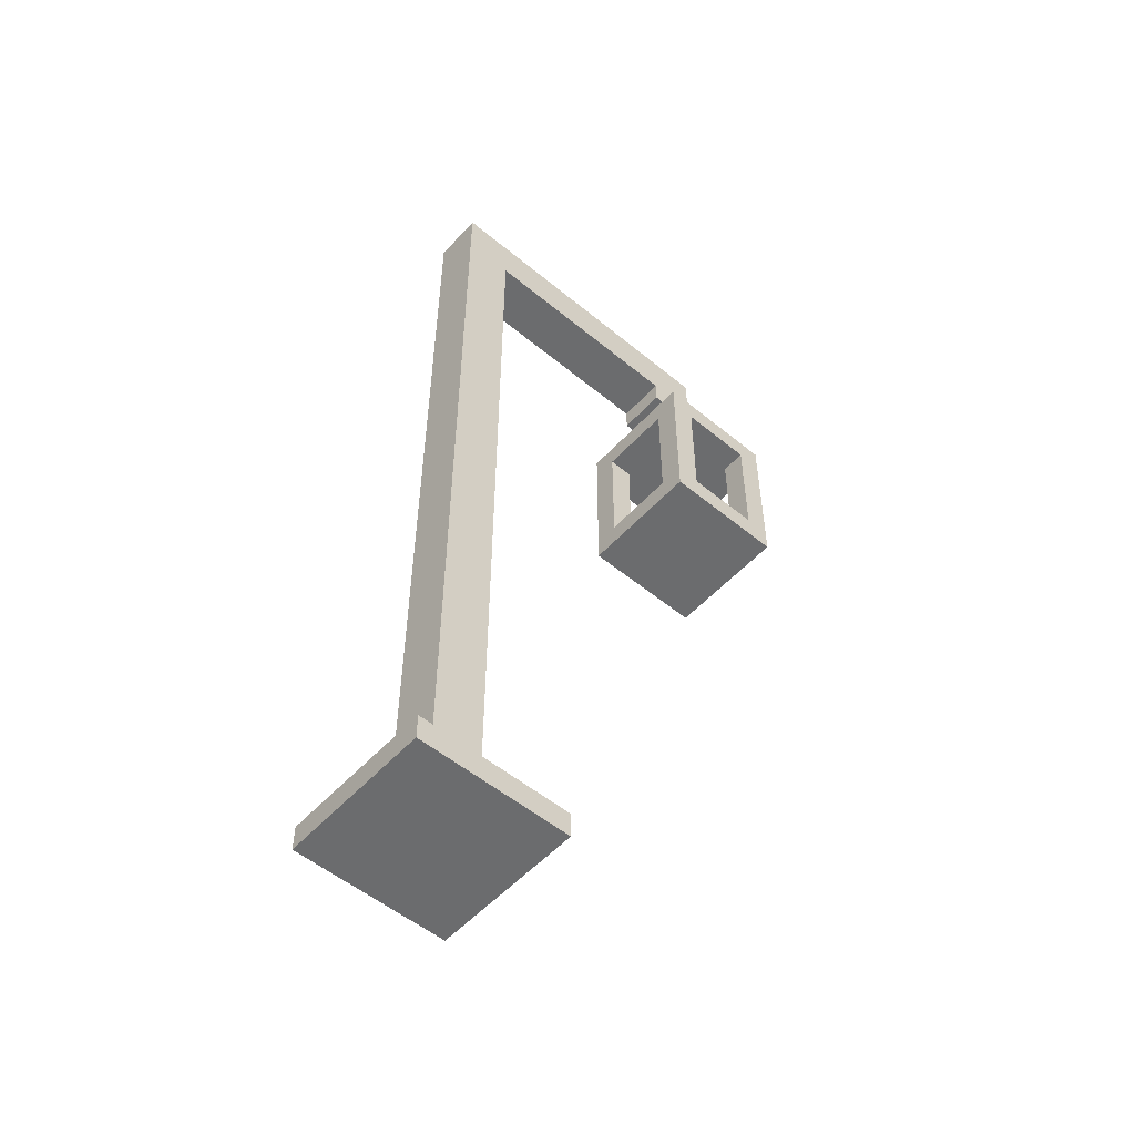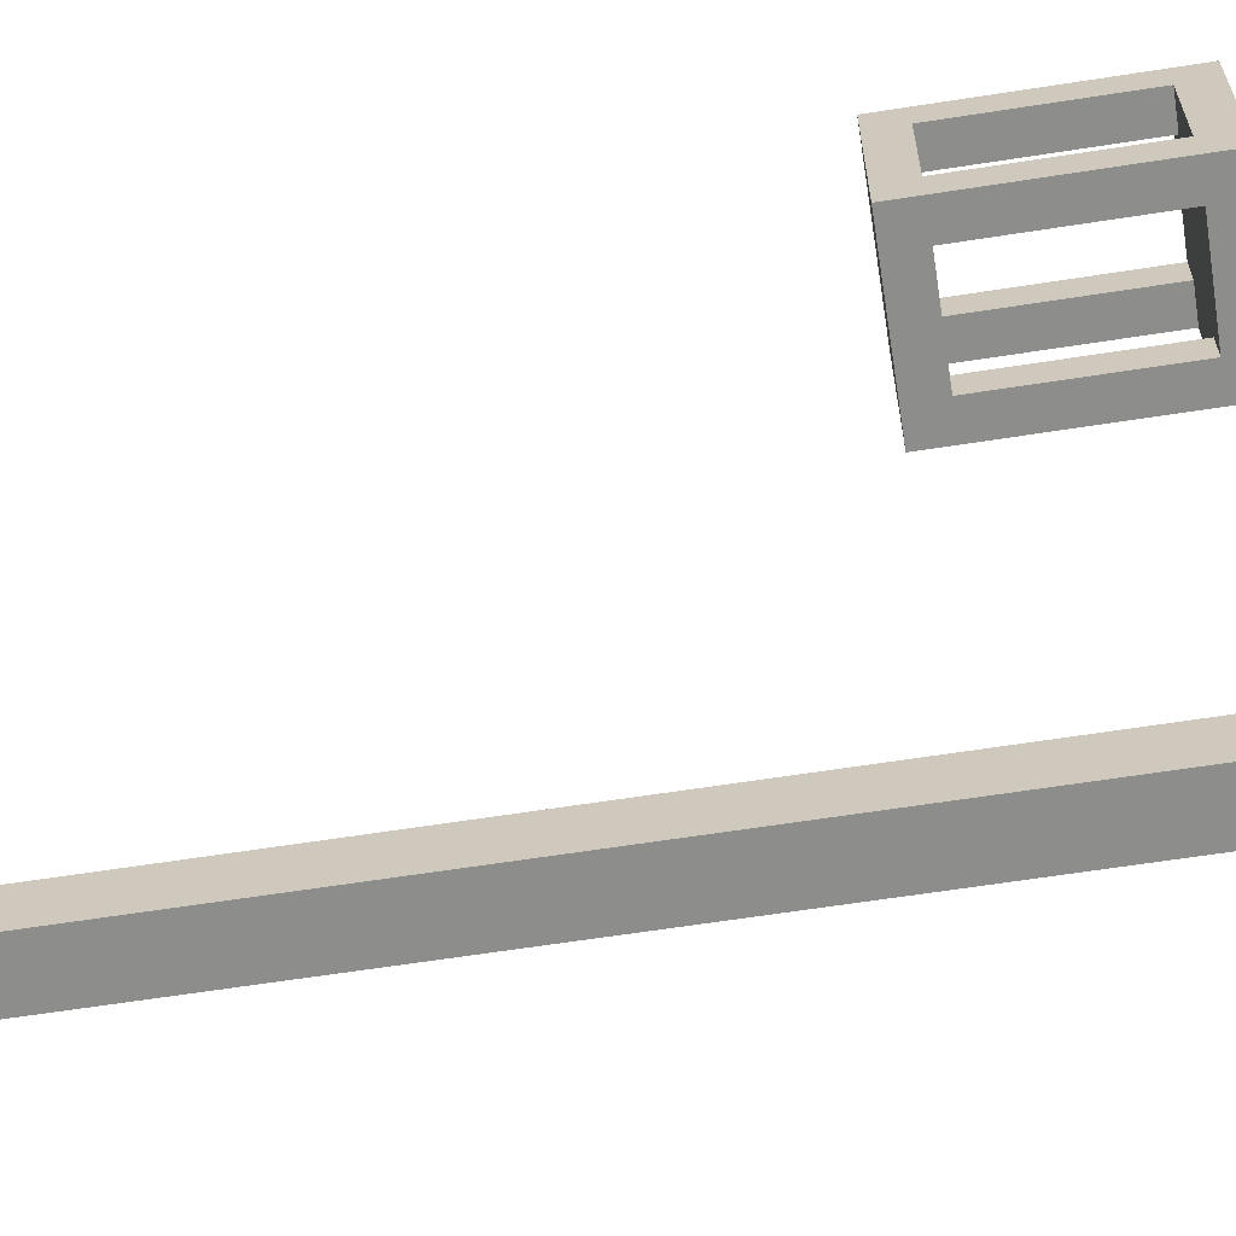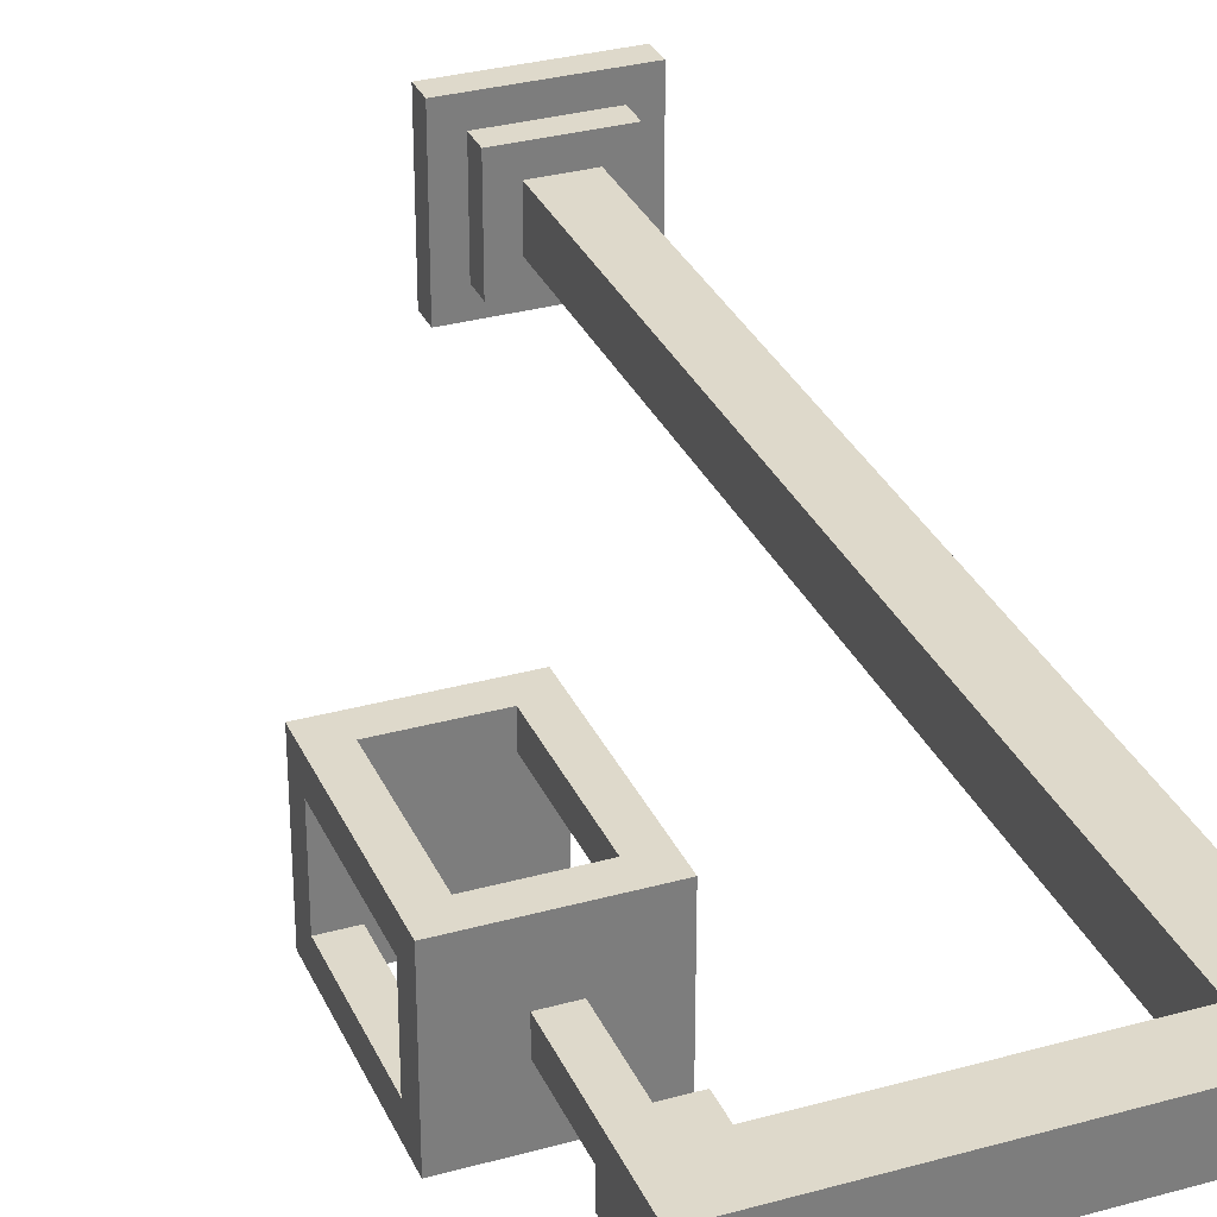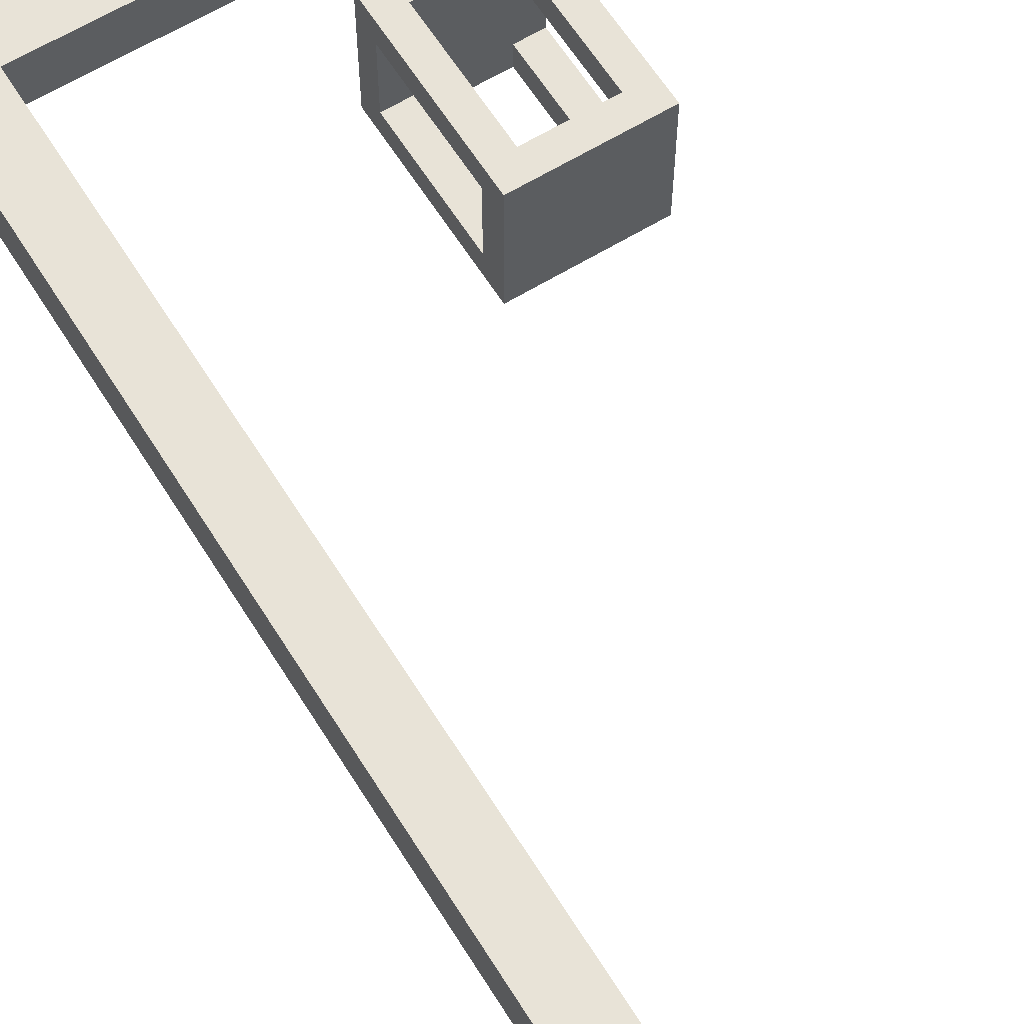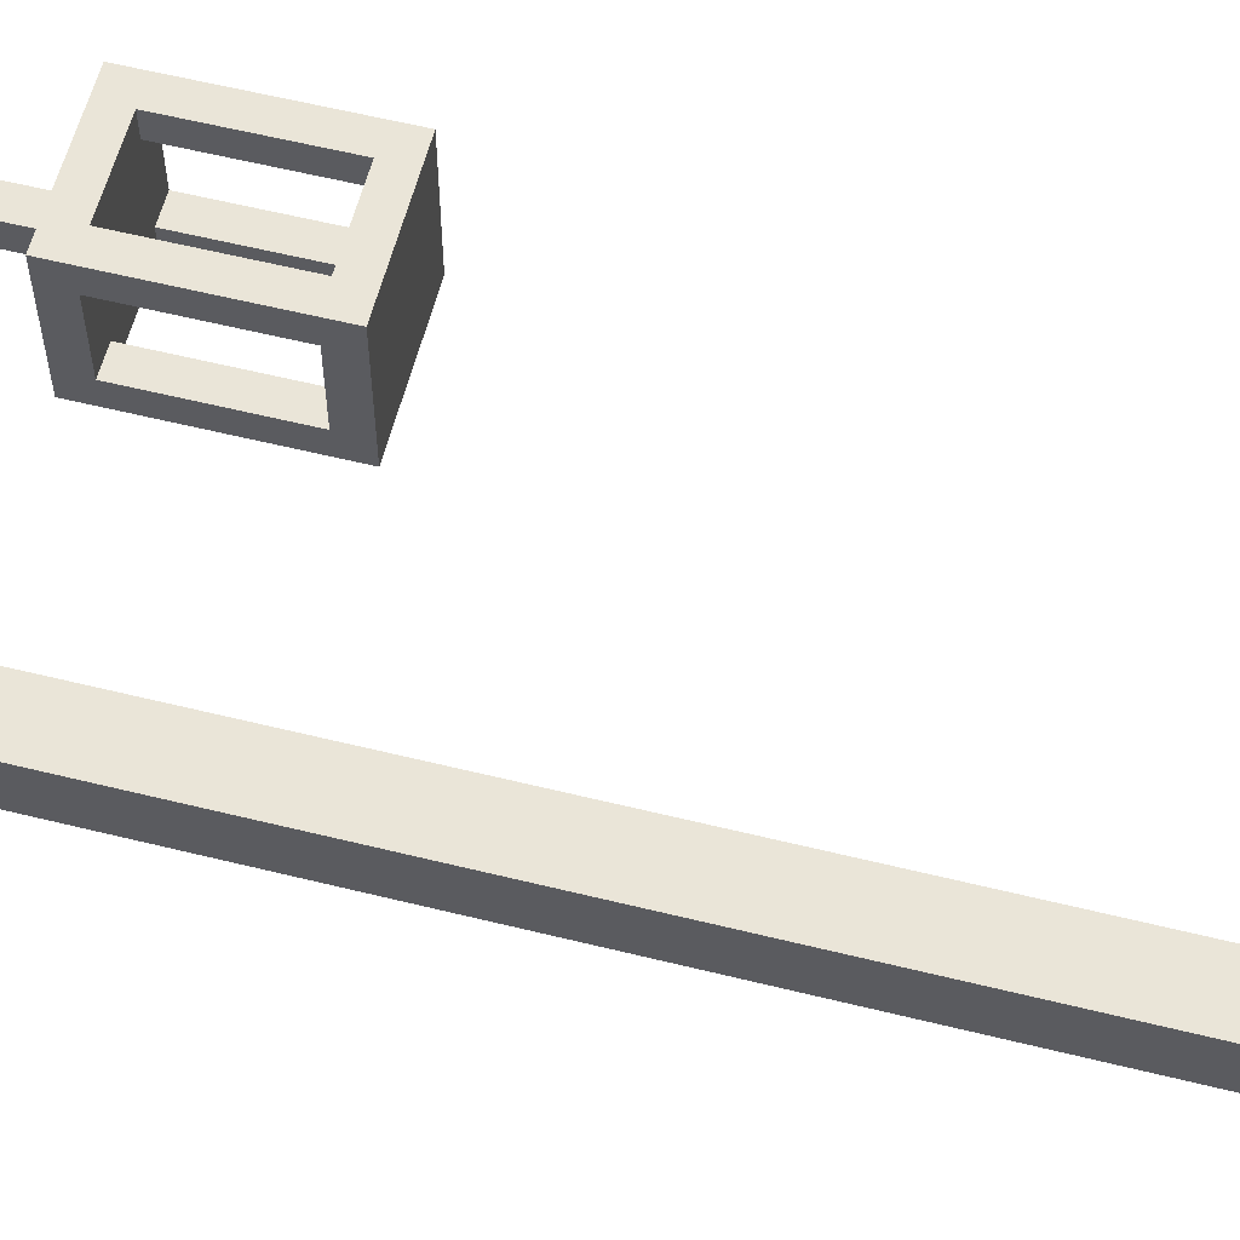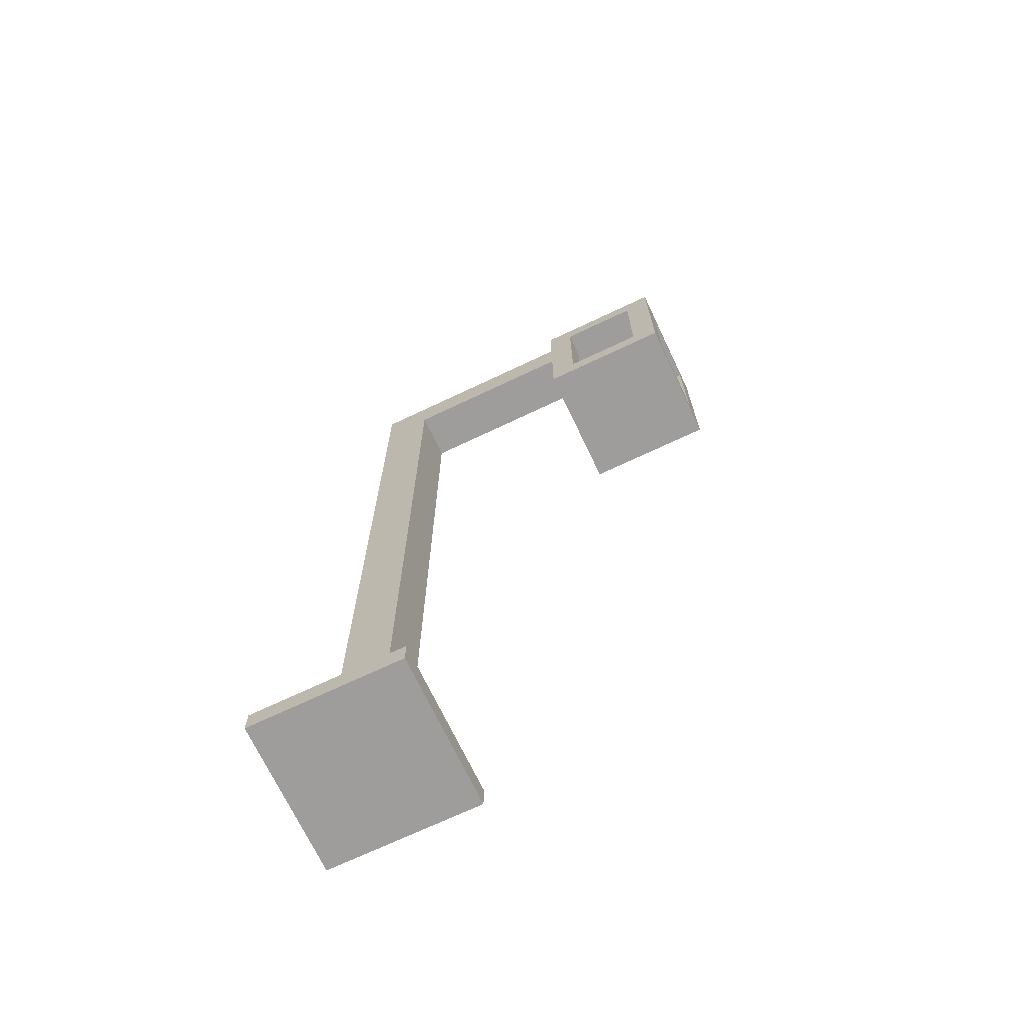
<metadata>
{"format":"obj","ext":"obj","renderer":"f3d","projection":"perspective","resolution":1024,"background":"white","views":[{"elev":-53.6,"azim":-41.3,"up":"+Y"},{"elev":-64.5,"azim":98.9,"up":"+Z"},{"elev":31.7,"azim":158.6,"up":"+Z"},{"elev":62.4,"azim":-31.9,"up":"+Z"},{"elev":59.0,"azim":-75.7,"up":"+Z"},{"elev":-70.4,"azim":25.4,"up":"+Y"}]}
</metadata>
<code>
o
v 0 2 0
v 0 2 -0.6
v 0 2.1 0
v 0 2.1 -0.6
v 0.1 2.1 -0.1
v 0.1 2.1 -0.5
v 0.1 2.2 -0.1
v 0.1 2.2 -0.5
v 0.2 2.2 -0.2
v 0.2 2.2 -0.4
v 0.2 5.8 -0.2
v 0.2 5.8 -0.4
v 1.2 4.5 0
v 1.2 4.5 -0.5
v 1.2 4.6 -0.1
v 1.2 4.6 -0.4
v 1.2 5.1 -0.1
v 1.2 5.1 -0.4
v 1.2 5.2 0
v 1.2 5.2 -0.5
v 1.3 5.5 -0.2
v 1.3 5.5 -0.4
v 1.3 5.6 -0.2
v 1.3 5.6 -0.4
v 1.4 5.2 -0.2
v 1.4 5.2 -0.3
v 1.4 5.5 -0.2
v 1.4 5.5 -0.3
v 1.6 4.6 0
v 1.6 4.6 -0.1
v 1.6 4.6 -0.4
v 1.6 4.6 -0.5
v 1.6 5.1 0
v 1.6 5.1 -0.1
v 1.6 5.1 -0.4
v 1.6 5.1 -0.5
v 0.4 2.2 -0.2
v 0.4 2.2 -0.4
v 0.4 5.6 -0.2
v 0.4 5.6 -0.4
v 0.5 2.1 -0.1
v 0.5 2.1 -0.5
v 0.5 2.2 -0.1
v 0.5 2.2 -0.5
v 0.6 2 0
v 0.6 2 -0.6
v 0.6 2.1 0
v 0.6 2.1 -0.6
v 1.3 4.6 0
v 1.3 4.6 -0.1
v 1.3 4.6 -0.4
v 1.3 4.6 -0.5
v 1.3 5.1 0
v 1.3 5.1 -0.1
v 1.3 5.1 -0.4
v 1.3 5.1 -0.5
v 1.5 5.2 -0.2
v 1.5 5.2 -0.3
v 1.5 5.5 -0.2
v 1.5 5.5 -0.3
v 1.5 5.5 -0.4
v 1.5 5.8 -0.2
v 1.5 5.8 -0.4
v 1.7 4.5 0
v 1.7 4.5 -0.5
v 1.7 4.6 -0.1
v 1.7 4.6 -0.4
v 1.7 5.1 -0.1
v 1.7 5.1 -0.4
v 1.7 5.2 0
v 1.7 5.2 -0.5
v 0 2 0
v 0 2.1 0
v 0.6 2 0
v 0.6 2.1 0
v 1.2 4.5 0
v 1.2 5.2 0
v 1.3 4.6 0
v 1.3 5.1 0
v 1.6 4.6 0
v 1.6 5.1 0
v 1.7 4.5 0
v 1.7 5.2 0
v 0.1 2.1 -0.1
v 0.1 2.2 -0.1
v 0.5 2.1 -0.1
v 0.5 2.2 -0.1
v 0.2 2.2 -0.2
v 0.2 5.8 -0.2
v 0.4 2.2 -0.2
v 0.4 5.6 -0.2
v 1.3 5.5 -0.2
v 1.3 5.6 -0.2
v 1.4 5.2 -0.2
v 1.4 5.5 -0.2
v 1.5 5.2 -0.2
v 1.5 5.5 -0.2
v 1.5 5.8 -0.2
v 1.2 4.6 -0.4
v 1.2 5.1 -0.4
v 1.3 4.6 -0.4
v 1.3 5.1 -0.4
v 1.6 4.6 -0.4
v 1.6 5.1 -0.4
v 1.7 4.6 -0.4
v 1.7 5.1 -0.4
v 1.2 4.6 -0.1
v 1.2 5.1 -0.1
v 1.3 4.6 -0.1
v 1.3 5.1 -0.1
v 1.6 4.6 -0.1
v 1.6 5.1 -0.1
v 1.7 4.6 -0.1
v 1.7 5.1 -0.1
v 1.4 5.2 -0.3
v 1.4 5.5 -0.3
v 1.5 5.2 -0.3
v 1.5 5.5 -0.3
v 0.2 2.2 -0.4
v 0.2 5.8 -0.4
v 0.4 2.2 -0.4
v 0.4 5.6 -0.4
v 1.3 5.5 -0.4
v 1.3 5.6 -0.4
v 1.5 5.5 -0.4
v 1.5 5.8 -0.4
v 0.1 2.1 -0.5
v 0.1 2.2 -0.5
v 0.5 2.1 -0.5
v 0.5 2.2 -0.5
v 1.2 4.5 -0.5
v 1.2 5.2 -0.5
v 1.3 4.6 -0.5
v 1.3 5.1 -0.5
v 1.6 4.6 -0.5
v 1.6 5.1 -0.5
v 1.7 4.5 -0.5
v 1.7 5.2 -0.5
v 0 2 -0.6
v 0 2.1 -0.6
v 0.6 2 -0.6
v 0.6 2.1 -0.6
v 0 2 0
v 0.6 2 0
v 0 2 -0.6
v 0.6 2 -0.6
v 1.2 4.5 0
v 1.7 4.5 0
v 1.2 4.5 -0.5
v 1.7 4.5 -0.5
v 1.3 5.1 0
v 1.6 5.1 0
v 1.2 5.1 -0.1
v 1.3 5.1 -0.1
v 1.6 5.1 -0.1
v 1.7 5.1 -0.1
v 1.2 5.1 -0.4
v 1.3 5.1 -0.4
v 1.6 5.1 -0.4
v 1.7 5.1 -0.4
v 1.3 5.1 -0.5
v 1.6 5.1 -0.5
v 1.3 5.5 -0.2
v 1.4 5.5 -0.2
v 1.4 5.5 -0.3
v 1.5 5.5 -0.3
v 1.3 5.5 -0.4
v 1.5 5.5 -0.4
v 0.4 5.6 -0.2
v 1.3 5.6 -0.2
v 0.4 5.6 -0.4
v 1.3 5.6 -0.4
v 0 2.1 0
v 0.6 2.1 0
v 0.1 2.1 -0.1
v 0.5 2.1 -0.1
v 0.1 2.1 -0.5
v 0.5 2.1 -0.5
v 0 2.1 -0.6
v 0.6 2.1 -0.6
v 0.1 2.2 -0.1
v 0.5 2.2 -0.1
v 0.2 2.2 -0.2
v 0.4 2.2 -0.2
v 0.2 2.2 -0.4
v 0.4 2.2 -0.4
v 0.1 2.2 -0.5
v 0.5 2.2 -0.5
v 1.3 4.6 0
v 1.6 4.6 0
v 1.2 4.6 -0.1
v 1.3 4.6 -0.1
v 1.6 4.6 -0.1
v 1.7 4.6 -0.1
v 1.2 4.6 -0.4
v 1.3 4.6 -0.4
v 1.6 4.6 -0.4
v 1.7 4.6 -0.4
v 1.3 4.6 -0.5
v 1.6 4.6 -0.5
v 1.2 5.2 0
v 1.7 5.2 0
v 1.4 5.2 -0.2
v 1.5 5.2 -0.2
v 1.4 5.2 -0.3
v 1.5 5.2 -0.3
v 1.2 5.2 -0.5
v 1.7 5.2 -0.5
v 0.2 5.8 -0.2
v 1.5 5.8 -0.2
v 0.2 5.8 -0.4
v 1.5 5.8 -0.4
f 3 2 1
f 4 2 3
f 7 6 5
f 8 6 7
f 11 10 9
f 12 10 11
f 15 14 13
f 16 14 15
f 17 15 13
f 18 14 16
f 19 17 13
f 19 18 17
f 20 14 18
f 20 18 19
f 23 22 21
f 24 22 23
f 27 26 25
f 28 26 27
f 33 30 29
f 34 30 33
f 35 32 31
f 36 32 35
f 37 38 39
f 39 38 40
f 41 42 43
f 43 42 44
f 45 46 47
f 47 46 48
f 49 50 53
f 53 50 54
f 51 52 55
f 55 52 56
f 57 58 59
f 59 58 60
f 59 60 62
f 60 61 62
f 62 61 63
f 64 65 66
f 66 65 67
f 64 66 68
f 67 65 69
f 64 68 70
f 68 69 70
f 69 65 71
f 70 69 71
f 74 73 72
f 75 73 74
f 78 77 76
f 79 77 78
f 80 78 76
f 81 77 79
f 82 80 76
f 82 81 80
f 83 77 81
f 83 81 82
f 86 85 84
f 87 85 86
f 90 89 88
f 91 89 90
f 93 89 91
f 95 93 92
f 96 95 94
f 97 93 95
f 97 95 96
f 98 89 93
f 98 93 97
f 101 100 99
f 102 100 101
f 105 104 103
f 106 104 105
f 107 108 109
f 109 108 110
f 111 112 113
f 113 112 114
f 115 116 117
f 117 116 118
f 119 120 121
f 121 120 122
f 122 120 124
f 123 124 125
f 124 120 126
f 125 124 126
f 127 128 129
f 129 128 130
f 131 132 133
f 133 132 134
f 131 133 135
f 134 132 136
f 131 135 137
f 135 136 137
f 136 132 138
f 137 136 138
f 139 140 141
f 141 140 142
f 145 144 143
f 146 144 145
f 149 148 147
f 150 148 149
f 154 152 151
f 155 152 154
f 157 154 153
f 157 156 155
f 157 155 154
f 158 156 157
f 159 156 158
f 160 156 159
f 161 159 158
f 162 159 161
f 165 164 163
f 167 165 163
f 167 166 165
f 168 166 167
f 171 170 169
f 172 170 171
f 173 174 175
f 175 174 176
f 173 175 177
f 176 174 178
f 173 177 179
f 177 178 179
f 178 174 180
f 179 178 180
f 181 182 183
f 183 182 184
f 181 183 185
f 184 182 186
f 181 185 187
f 185 186 187
f 186 182 188
f 187 186 188
f 189 190 192
f 192 190 193
f 191 192 195
f 193 194 195
f 192 193 195
f 195 194 196
f 196 194 197
f 197 194 198
f 196 197 199
f 199 197 200
f 201 202 203
f 203 202 204
f 201 203 205
f 204 202 206
f 201 205 207
f 205 206 207
f 206 202 208
f 207 206 208
f 209 210 211
f 211 210 212

</code>
